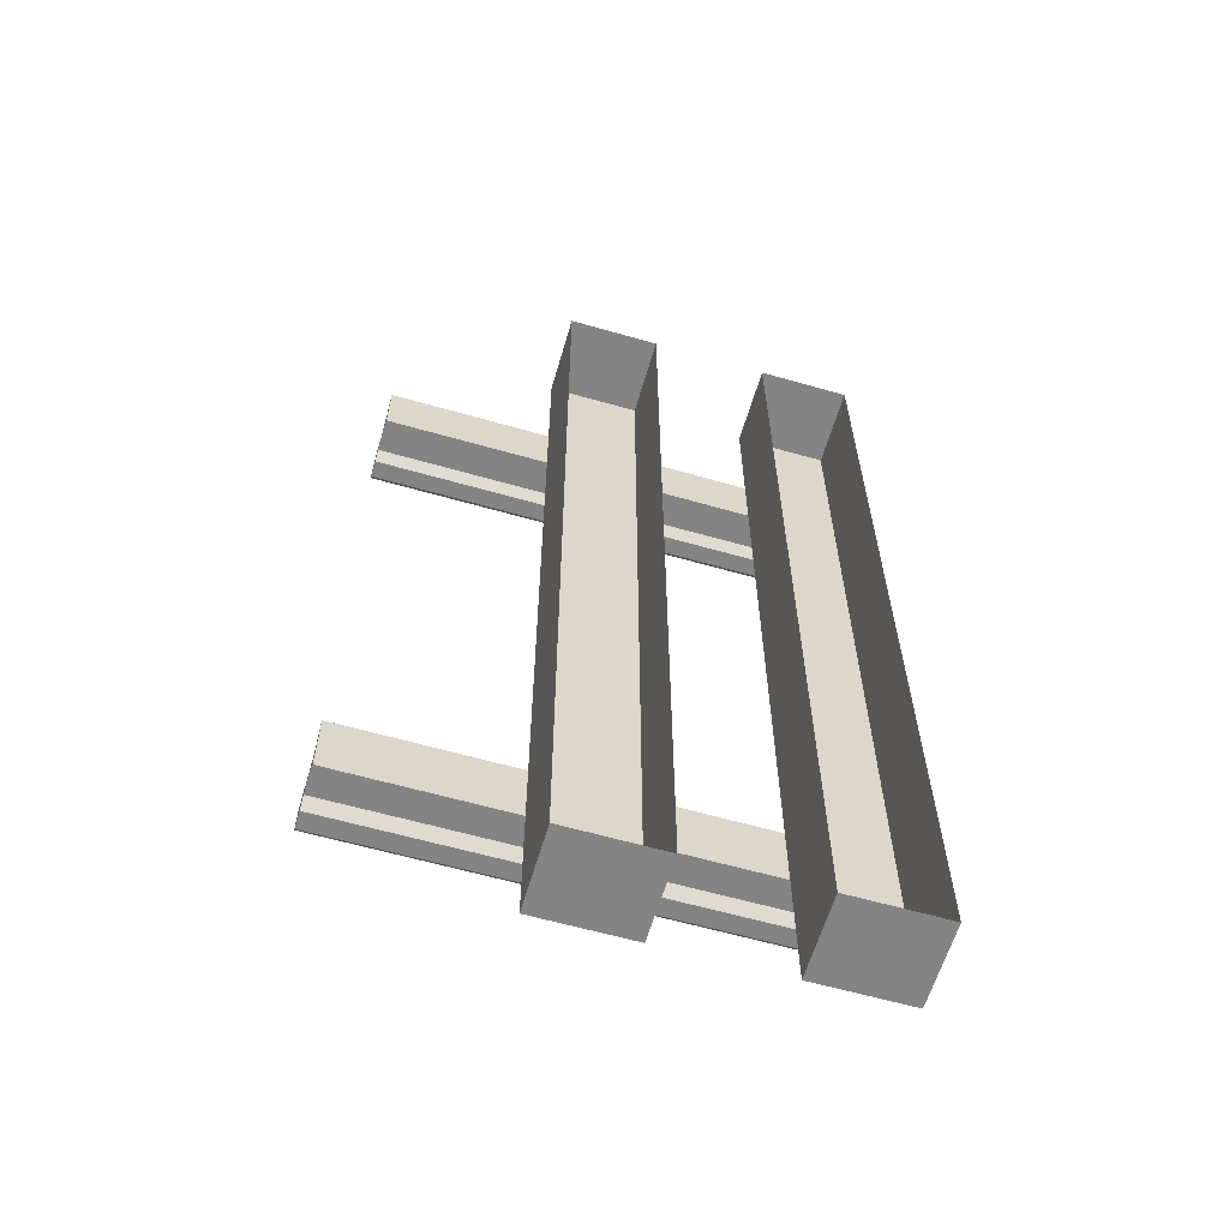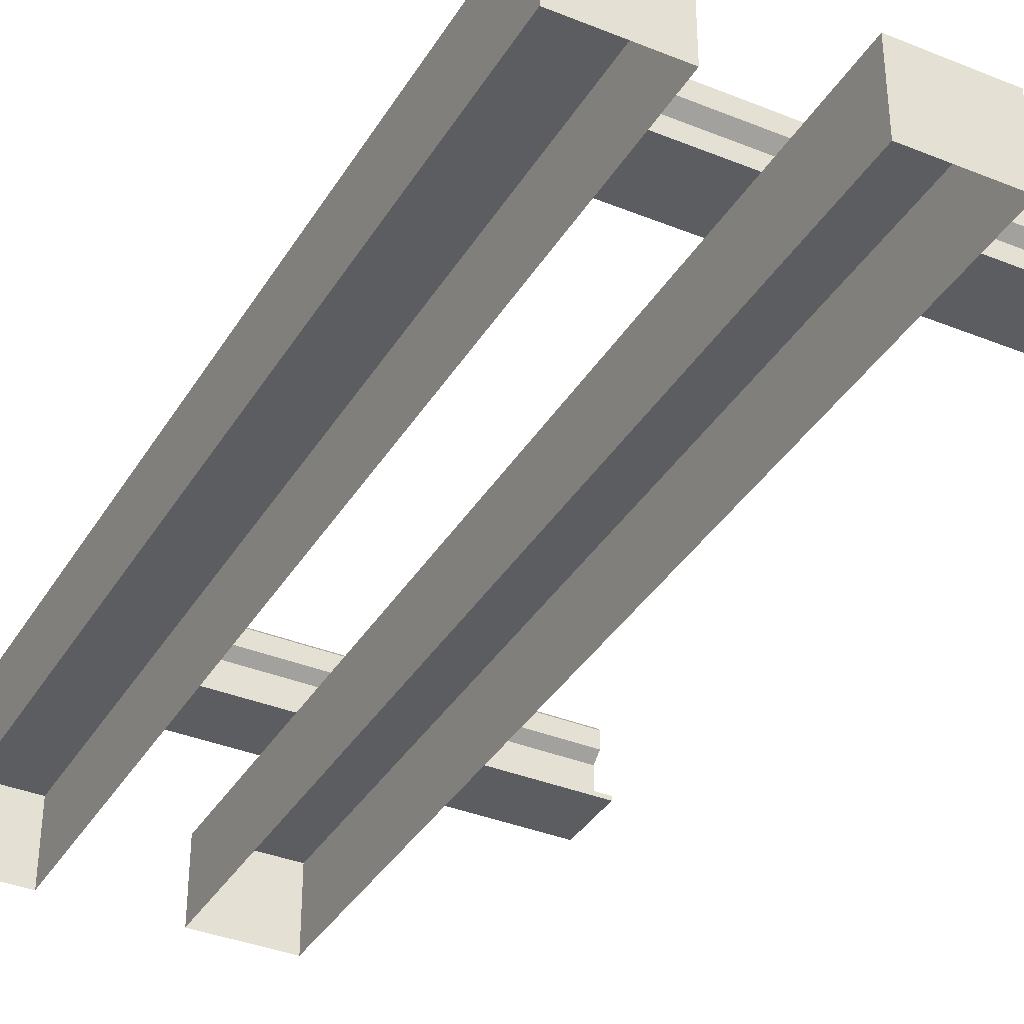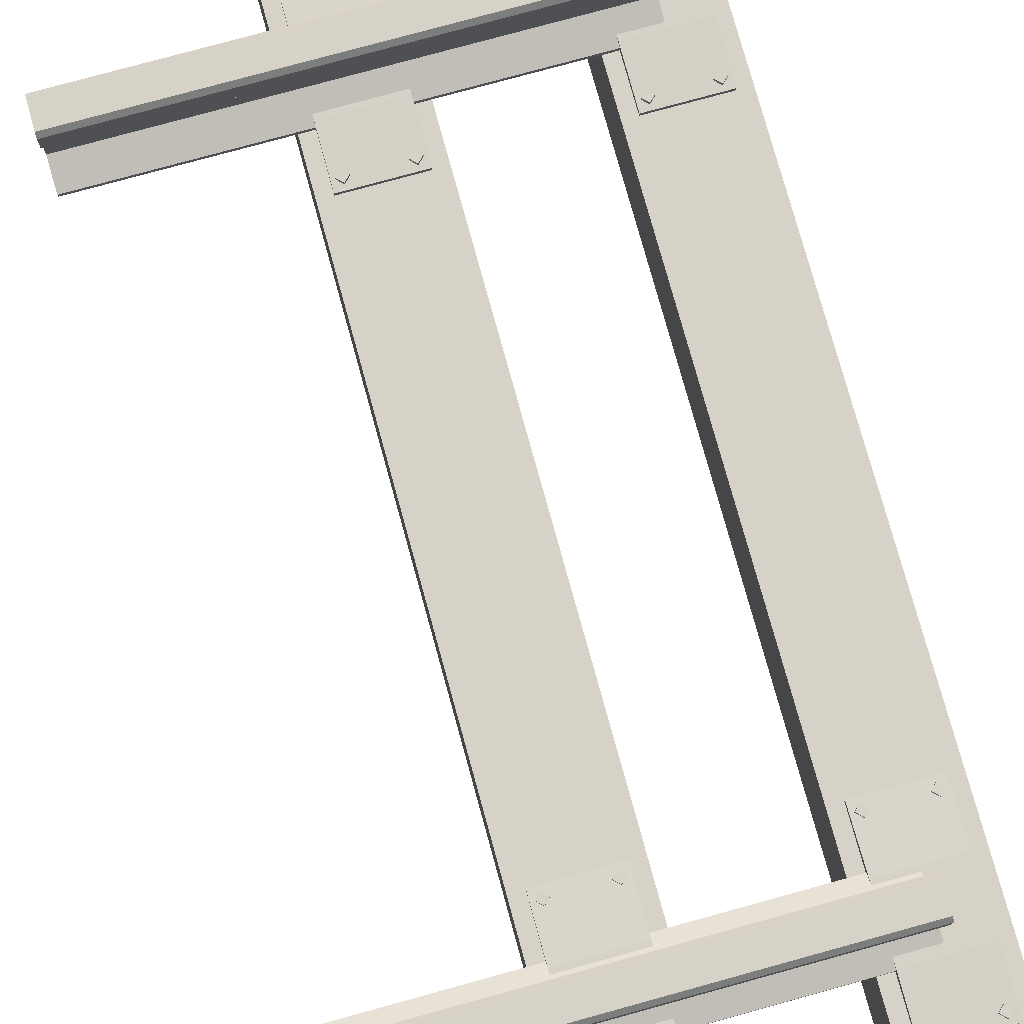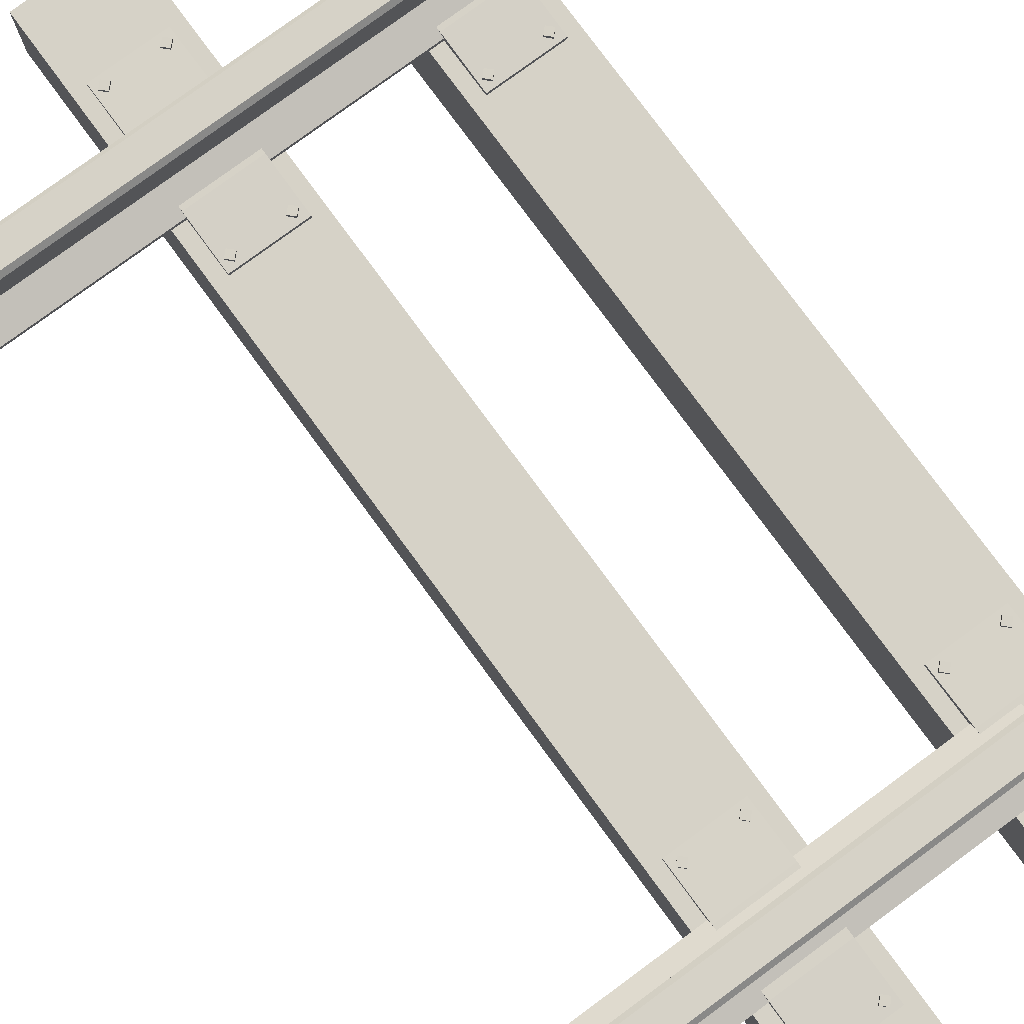
<metadata>
{"format":"obj","ext":"obj","renderer":"f3d","projection":"perspective","resolution":1024,"background":"white","views":[{"elev":-61.5,"azim":-16.2,"up":"+Z"},{"elev":-36.7,"azim":152.3,"up":"+Y"},{"elev":77.5,"azim":-15.4,"up":"+Y"},{"elev":78.5,"azim":-36.3,"up":"+Y"}]}
</metadata>
<code>
o RAIL_LEFT_Cube.002
v -0.5005 0.3183 0.7936
v -0.5005 0.3183 0.7176
v 0.4995 0.3183 0.7936
v 0.4995 0.3183 0.7176
v -0.5005 0.2983 0.7416
v -0.5005 0.2983 0.7696
v 0.4995 0.2983 0.7416
v 0.4995 0.2983 0.7696
v -0.5005 0.2203 0.7416
v -0.5005 0.2203 0.7696
v 0.4995 0.2203 0.7416
v 0.4995 0.2203 0.7696
v -0.5005 0.2003 0.6796
v -0.5005 0.2003 0.8316
v 0.4995 0.2003 0.6796
v 0.4995 0.2003 0.8316
v -0.5005 0.1903 0.6796
v -0.5005 0.1903 0.8316
v 0.4995 0.1903 0.6796
v 0.4995 0.1903 0.8316
v -0.5005 0.3593 0.7936
v -0.5005 0.3683 0.7846
v -0.5005 0.3683 0.7266
v -0.5005 0.3593 0.7176
v 0.4995 0.3683 0.7846
v 0.4995 0.3593 0.7936
v 0.4995 0.3593 0.7176
v 0.4995 0.3683 0.7266
v -0.5005 0.3683 0.7266
v -0.5005 0.3593 0.7176
v 0.4995 0.3593 0.7176
v 0.4995 0.3683 0.7266
f 23 25 28
f 25 26 3
f 23 24 2
f 1 8 3
f 24 4 2
f 8 11 7
f 4 5 2
f 2 6 1
f 3 7 4
f 10 16 12
f 5 10 6
f 6 12 8
f 7 9 5
f 16 19 15
f 11 13 9
f 12 15 11
f 9 14 10
f 19 18 17
f 13 18 14
f 14 20 16
f 15 17 13
f 22 26 25
f 26 1 3
f 32 30 29
f 23 22 25
f 3 4 28
f 4 27 28
f 28 25 3
f 2 1 22
f 1 21 22
f 22 23 2
f 1 6 8
f 24 27 4
f 8 12 11
f 4 7 5
f 2 5 6
f 3 8 7
f 10 14 16
f 5 9 10
f 6 10 12
f 7 11 9
f 16 20 19
f 11 15 13
f 12 16 15
f 9 13 14
f 19 20 18
f 13 17 18
f 14 18 20
f 15 19 17
f 22 21 26
f 26 21 1
f 32 31 30
o RAIL_BASE.003_Cube.003
v -0.08 0.19 0.69
v -0.08 0.207 0.69
v 0.08 0.19 0.69
v 0.08 0.207 0.69
v -0.08 0.2 0.566
v -0.08 0.19 0.566
v 0.08 0.19 0.566
v 0.08 0.2 0.566
v -0.08 0.19 0.76
v -0.08 0.207 0.76
v -0.08 0.19 0.83
v -0.08 0.207 0.83
v 0.08 0.19 0.76
v 0.08 0.207 0.76
v 0.08 0.19 0.83
v 0.08 0.207 0.83
v -0.08 0.2 0.954
v -0.08 0.19 0.954
v 0.08 0.19 0.954
v 0.08 0.2 0.954
v 0.42 0.19 0.69
v 0.42 0.207 0.69
v 0.58 0.19 0.69
v 0.58 0.207 0.69
v 0.42 0.2 0.566
v 0.42 0.19 0.566
v 0.58 0.19 0.566
v 0.58 0.2 0.566
v 0.42 0.19 0.76
v 0.42 0.207 0.76
v 0.42 0.19 0.83
v 0.42 0.207 0.83
v 0.58 0.19 0.76
v 0.58 0.207 0.76
v 0.58 0.19 0.83
v 0.58 0.207 0.83
v 0.42 0.2 0.954
v 0.42 0.19 0.954
v 0.58 0.19 0.954
v 0.58 0.2 0.954
v -0.06 0.1985 0.92
v -0.06 0.2085 0.92
v -0.048 0.1985 0.932
v -0.048 0.2085 0.932
v -0.06 0.1985 0.944
v -0.06 0.2085 0.944
v -0.072 0.1985 0.932
v -0.072 0.2085 0.932
v 0.06 0.1985 0.92
v 0.06 0.2085 0.92
v 0.072 0.1985 0.932
v 0.072 0.2085 0.932
v 0.06 0.1985 0.944
v 0.06 0.2085 0.944
v 0.048 0.1985 0.932
v 0.048 0.2085 0.932
v -0.06 0.1985 0.6
v -0.06 0.2085 0.6
v -0.048 0.1985 0.588
v -0.048 0.2085 0.588
v -0.06 0.1985 0.576
v -0.06 0.2085 0.576
v -0.072 0.1985 0.588
v -0.072 0.2085 0.588
v 0.06 0.1985 0.6
v 0.06 0.2085 0.6
v 0.072 0.1985 0.588
v 0.072 0.2085 0.588
v 0.06 0.1985 0.576
v 0.06 0.2085 0.576
v 0.048 0.1985 0.588
v 0.048 0.2085 0.588
v 0.44 0.1985 0.92
v 0.44 0.2085 0.92
v 0.452 0.1985 0.932
v 0.452 0.2085 0.932
v 0.44 0.1985 0.944
v 0.44 0.2085 0.944
v 0.428 0.1985 0.932
v 0.428 0.2085 0.932
v 0.56 0.1985 0.92
v 0.56 0.2085 0.92
v 0.572 0.1985 0.932
v 0.572 0.2085 0.932
v 0.56 0.1985 0.944
v 0.56 0.2085 0.944
v 0.548 0.1985 0.932
v 0.548 0.2085 0.932
v 0.44 0.1985 0.6
v 0.44 0.2085 0.6
v 0.452 0.1985 0.588
v 0.452 0.2085 0.588
v 0.44 0.1985 0.576
v 0.44 0.2085 0.576
v 0.428 0.1985 0.588
v 0.428 0.2085 0.588
v 0.56 0.1985 0.6
v 0.56 0.2085 0.6
v 0.572 0.1985 0.588
v 0.572 0.2085 0.588
v 0.56 0.1985 0.576
v 0.56 0.2085 0.576
v 0.548 0.1985 0.588
v 0.548 0.2085 0.588
v -0.08 0.19 -0.69
v -0.08 0.207 -0.69
v 0.08 0.19 -0.69
v 0.08 0.207 -0.69
v -0.08 0.2 -0.566
v -0.08 0.19 -0.566
v 0.08 0.19 -0.566
v 0.08 0.2 -0.566
v -0.08 0.19 -0.76
v -0.08 0.207 -0.76
v -0.08 0.19 -0.83
v -0.08 0.207 -0.83
v 0.08 0.19 -0.76
v 0.08 0.207 -0.76
v 0.08 0.19 -0.83
v 0.08 0.207 -0.83
v -0.08 0.2 -0.954
v -0.08 0.19 -0.954
v 0.08 0.19 -0.954
v 0.08 0.2 -0.954
v 0.42 0.19 -0.69
v 0.42 0.207 -0.69
v 0.58 0.19 -0.69
v 0.58 0.207 -0.69
v 0.42 0.2 -0.566
v 0.42 0.19 -0.566
v 0.58 0.19 -0.566
v 0.58 0.2 -0.566
v 0.42 0.19 -0.76
v 0.42 0.207 -0.76
v 0.42 0.19 -0.83
v 0.42 0.207 -0.83
v 0.58 0.19 -0.76
v 0.58 0.207 -0.76
v 0.58 0.19 -0.83
v 0.58 0.207 -0.83
v 0.42 0.2 -0.954
v 0.42 0.19 -0.954
v 0.58 0.19 -0.954
v 0.58 0.2 -0.954
v -0.06 0.1985 -0.92
v -0.06 0.2085 -0.92
v -0.048 0.1985 -0.932
v -0.048 0.2085 -0.932
v -0.06 0.1985 -0.944
v -0.06 0.2085 -0.944
v -0.072 0.1985 -0.932
v -0.072 0.2085 -0.932
v 0.06 0.1985 -0.92
v 0.06 0.2085 -0.92
v 0.072 0.1985 -0.932
v 0.072 0.2085 -0.932
v 0.06 0.1985 -0.944
v 0.06 0.2085 -0.944
v 0.048 0.1985 -0.932
v 0.048 0.2085 -0.932
v -0.06 0.1985 -0.6
v -0.06 0.2085 -0.6
v -0.048 0.1985 -0.588
v -0.048 0.2085 -0.588
v -0.06 0.1985 -0.576
v -0.06 0.2085 -0.576
v -0.072 0.1985 -0.588
v -0.072 0.2085 -0.588
v 0.06 0.1985 -0.6
v 0.06 0.2085 -0.6
v 0.072 0.1985 -0.588
v 0.072 0.2085 -0.588
v 0.06 0.1985 -0.576
v 0.06 0.2085 -0.576
v 0.048 0.1985 -0.588
v 0.048 0.2085 -0.588
v 0.44 0.1985 -0.92
v 0.44 0.2085 -0.92
v 0.452 0.1985 -0.932
v 0.452 0.2085 -0.932
v 0.44 0.1985 -0.944
v 0.44 0.2085 -0.944
v 0.428 0.1985 -0.932
v 0.428 0.2085 -0.932
v 0.56 0.1985 -0.92
v 0.56 0.2085 -0.92
v 0.572 0.1985 -0.932
v 0.572 0.2085 -0.932
v 0.56 0.1985 -0.944
v 0.56 0.2085 -0.944
v 0.548 0.1985 -0.932
v 0.548 0.2085 -0.932
v 0.44 0.1985 -0.6
v 0.44 0.2085 -0.6
v 0.452 0.1985 -0.588
v 0.452 0.2085 -0.588
v 0.44 0.1985 -0.576
v 0.44 0.2085 -0.576
v 0.428 0.1985 -0.588
v 0.428 0.2085 -0.588
v 0.56 0.1985 -0.6
v 0.56 0.2085 -0.6
v 0.572 0.1985 -0.588
v 0.572 0.2085 -0.588
v 0.56 0.1985 -0.576
v 0.56 0.2085 -0.576
v 0.548 0.1985 -0.588
v 0.548 0.2085 -0.588
f 42 33 41
f 36 37 34
f 36 45 35
f 35 41 33
f 34 46 36
f 37 39 38
f 33 37 38
f 35 40 36
f 33 39 35
f 43 42 41
f 49 48 44
f 45 48 47
f 41 46 45
f 41 47 43
f 46 44 48
f 51 49 50
f 43 49 44
f 52 47 48
f 51 43 47
f 62 53 61
f 56 57 54
f 56 65 55
f 55 61 53
f 54 66 56
f 57 59 58
f 53 57 58
f 55 60 56
f 53 59 55
f 63 62 61
f 69 68 64
f 65 68 67
f 61 66 65
f 61 67 63
f 66 64 68
f 71 69 70
f 63 69 64
f 72 67 68
f 71 63 67
f 74 75 73
f 76 77 75
f 74 78 76
f 78 79 77
f 80 73 79
f 73 77 79
f 82 83 81
f 84 85 83
f 82 86 84
f 86 87 85
f 88 81 87
f 81 85 87
f 91 90 89
f 93 92 91
f 94 90 92
f 95 94 93
f 89 96 95
f 89 93 91
f 99 98 97
f 101 100 99
f 102 98 100
f 103 102 101
f 97 104 103
f 103 99 97
f 106 107 105
f 108 109 107
f 108 112 110
f 110 111 109
f 112 105 111
f 107 111 105
f 114 115 113
f 116 117 115
f 114 118 116
f 118 119 117
f 120 113 119
f 113 117 119
f 123 122 121
f 125 124 123
f 124 128 122
f 127 126 125
f 121 128 127
f 127 123 121
f 131 130 129
f 133 132 131
f 134 130 132
f 135 134 133
f 129 136 135
f 129 133 131
f 137 146 145
f 141 140 138
f 149 140 139
f 145 139 137
f 150 138 140
f 143 141 142
f 137 141 138
f 144 139 140
f 143 137 139
f 146 147 145
f 152 153 148
f 152 149 151
f 150 145 149
f 151 145 147
f 148 150 152
f 153 155 154
f 147 153 154
f 151 156 152
f 147 155 151
f 157 166 165
f 161 160 158
f 169 160 159
f 165 159 157
f 170 158 160
f 163 161 162
f 157 161 158
f 164 159 160
f 163 157 159
f 166 167 165
f 172 173 168
f 172 169 171
f 170 165 169
f 171 165 167
f 168 170 172
f 173 175 174
f 167 173 174
f 171 176 172
f 167 175 171
f 179 178 177
f 181 180 179
f 182 178 180
f 183 182 181
f 177 184 183
f 177 181 179
f 187 186 185
f 189 188 187
f 190 186 188
f 191 190 189
f 185 192 191
f 191 187 185
f 194 195 193
f 196 197 195
f 194 198 196
f 198 199 197
f 200 193 199
f 193 197 199
f 202 203 201
f 204 205 203
f 202 206 204
f 206 207 205
f 208 201 207
f 201 205 207
f 211 210 209
f 213 212 211
f 212 216 210
f 215 214 213
f 209 216 215
f 215 211 209
f 219 218 217
f 221 220 219
f 222 218 220
f 223 222 221
f 217 224 223
f 217 221 219
f 226 227 225
f 228 229 227
f 228 232 230
f 230 231 229
f 232 225 231
f 227 231 225
f 234 235 233
f 236 237 235
f 234 238 236
f 238 239 237
f 240 233 239
f 233 237 239
f 42 34 33
f 36 40 37
f 36 46 45
f 35 45 41
f 34 42 46
f 37 40 39
f 33 34 37
f 35 39 40
f 33 38 39
f 43 44 42
f 49 52 48
f 45 46 48
f 41 42 46
f 41 45 47
f 46 42 44
f 51 52 49
f 43 50 49
f 52 51 47
f 51 50 43
f 62 54 53
f 56 60 57
f 56 66 65
f 55 65 61
f 54 62 66
f 57 60 59
f 53 54 57
f 55 59 60
f 53 58 59
f 63 64 62
f 69 72 68
f 65 66 68
f 61 62 66
f 61 65 67
f 66 62 64
f 71 72 69
f 63 70 69
f 72 71 67
f 71 70 63
f 74 76 75
f 76 78 77
f 74 80 78
f 78 80 79
f 80 74 73
f 73 75 77
f 82 84 83
f 84 86 85
f 82 88 86
f 86 88 87
f 88 82 81
f 81 83 85
f 91 92 90
f 93 94 92
f 94 96 90
f 95 96 94
f 89 90 96
f 89 95 93
f 99 100 98
f 101 102 100
f 102 104 98
f 103 104 102
f 97 98 104
f 103 101 99
f 106 108 107
f 108 110 109
f 108 106 112
f 110 112 111
f 112 106 105
f 107 109 111
f 114 116 115
f 116 118 117
f 114 120 118
f 118 120 119
f 120 114 113
f 113 115 117
f 123 124 122
f 125 126 124
f 124 126 128
f 127 128 126
f 121 122 128
f 127 125 123
f 131 132 130
f 133 134 132
f 134 136 130
f 135 136 134
f 129 130 136
f 129 135 133
f 137 138 146
f 141 144 140
f 149 150 140
f 145 149 139
f 150 146 138
f 143 144 141
f 137 142 141
f 144 143 139
f 143 142 137
f 146 148 147
f 152 156 153
f 152 150 149
f 150 146 145
f 151 149 145
f 148 146 150
f 153 156 155
f 147 148 153
f 151 155 156
f 147 154 155
f 157 158 166
f 161 164 160
f 169 170 160
f 165 169 159
f 170 166 158
f 163 164 161
f 157 162 161
f 164 163 159
f 163 162 157
f 166 168 167
f 172 176 173
f 172 170 169
f 170 166 165
f 171 169 165
f 168 166 170
f 173 176 175
f 167 168 173
f 171 175 176
f 167 174 175
f 179 180 178
f 181 182 180
f 182 184 178
f 183 184 182
f 177 178 184
f 177 183 181
f 187 188 186
f 189 190 188
f 190 192 186
f 191 192 190
f 185 186 192
f 191 189 187
f 194 196 195
f 196 198 197
f 194 200 198
f 198 200 199
f 200 194 193
f 193 195 197
f 202 204 203
f 204 206 205
f 202 208 206
f 206 208 207
f 208 202 201
f 201 203 205
f 211 212 210
f 213 214 212
f 212 214 216
f 215 216 214
f 209 210 216
f 215 213 211
f 219 220 218
f 221 222 220
f 222 224 218
f 223 224 222
f 217 218 224
f 217 223 221
f 226 228 227
f 228 230 229
f 228 226 232
f 230 232 231
f 232 226 225
f 227 229 231
f 234 236 235
f 236 238 237
f 234 240 238
f 238 240 239
f 240 234 233
f 233 235 237
o RAIL_BASE.002_RAIL_BASE.007
v 0.39 0.19 1.128
v 0.61 0.19 1.128
v 0.39 0.19 -1.128
v 0.61 0.19 -1.128
v 0.61 0.19 0
v 0.39 -0 1.128
v 0.39 0.19 1.128
v 0.61 -0 1.128
v 0.61 0.19 1.128
v 0.39 0 -1.128
v 0.39 0.19 -1.128
v 0.61 0 -1.128
v 0.61 0.19 -1.128
v -0.11 -0 1.128
v -0.11 0.19 1.128
v -0.11 0 -1.128
v -0.11 0.19 -1.128
v 0.39 -0 1.128
v 0.39 0.19 1.128
v 0.39 0 -1.128
v 0.39 0.19 -1.128
v 0.11 -0 1.128
v 0.11 0.19 1.128
v 0.11 0 -1.128
v 0.11 0.19 -1.128
v 0.11 0.19 0
v 0.11 -0 -0
v 0.61 -0 1.128
v 0.61 0.19 1.128
v 0.61 0 -1.128
v 0.61 0.19 -1.128
v 0.61 0.19 0
v 0.61 -0 -0
v -0.11 0.19 1.128
v 0.11 0.19 1.128
v -0.11 0.19 -1.128
v 0.11 0.19 -1.128
v 0.11 0.19 0
v -0.11 -0 1.128
v -0.11 0.19 1.128
v 0.11 -0 1.128
v 0.11 0.19 1.128
v -0.11 0 -1.128
v -0.11 0.19 -1.128
v 0.11 0 -1.128
v 0.11 0.19 -1.128
f 241 242 245
f 249 246 248
f 250 253 252
f 257 254 255
f 261 258 259
f 267 263 262
f 265 267 264
f 273 269 268
f 271 273 270
f 274 275 278
f 282 279 281
f 283 286 285
f 245 244 243
f 243 241 245
f 249 247 246
f 250 251 253
f 257 256 254
f 261 260 258
f 267 266 263
f 265 266 267
f 273 272 269
f 271 272 273
f 278 277 276
f 276 274 278
f 282 280 279
f 283 284 286
o RAIL_RIGHT_Cube.010
v -0.5005 0.3183 -0.7936
v -0.5005 0.3183 -0.7176
v 0.4995 0.3183 -0.7936
v 0.4995 0.3183 -0.7176
v -0.5005 0.2983 -0.7416
v -0.5005 0.2983 -0.7696
v 0.4995 0.2983 -0.7416
v 0.4995 0.2983 -0.7696
v -0.5005 0.2203 -0.7416
v -0.5005 0.2203 -0.7696
v 0.4995 0.2203 -0.7416
v 0.4995 0.2203 -0.7696
v -0.5005 0.2003 -0.6796
v -0.5005 0.2003 -0.8316
v 0.4995 0.2003 -0.6796
v 0.4995 0.2003 -0.8316
v -0.5005 0.1903 -0.6796
v -0.5005 0.1903 -0.8316
v 0.4995 0.1903 -0.6796
v 0.4995 0.1903 -0.8316
v -0.5005 0.3593 -0.7936
v -0.5005 0.3683 -0.7846
v -0.5005 0.3683 -0.7266
v -0.5005 0.3593 -0.7176
v 0.4995 0.3683 -0.7846
v 0.4995 0.3593 -0.7936
v 0.4995 0.3593 -0.7176
v 0.4995 0.3683 -0.7266
v -0.5005 0.3683 -0.7266
v -0.5005 0.3593 -0.7176
v 0.4995 0.3593 -0.7176
v 0.4995 0.3683 -0.7266
f 311 309 314
f 311 314 289
f 309 308 288
f 294 287 289
f 290 310 288
f 297 294 293
f 291 290 288
f 292 288 287
f 293 289 290
f 302 296 298
f 296 291 292
f 298 292 294
f 295 293 291
f 305 302 301
f 299 297 295
f 301 298 297
f 300 295 296
f 304 305 303
f 304 299 300
f 306 300 302
f 303 301 299
f 312 308 311
f 287 312 289
f 316 318 315
f 311 308 309
f 313 290 314
f 290 289 314
f 289 312 311
f 307 287 308
f 287 288 308
f 288 310 309
f 294 292 287
f 290 313 310
f 297 298 294
f 291 293 290
f 292 291 288
f 293 294 289
f 302 300 296
f 296 295 291
f 298 296 292
f 295 297 293
f 305 306 302
f 299 301 297
f 301 302 298
f 300 299 295
f 304 306 305
f 304 303 299
f 306 304 300
f 303 305 301
f 312 307 308
f 287 307 312
f 316 317 318

</code>
